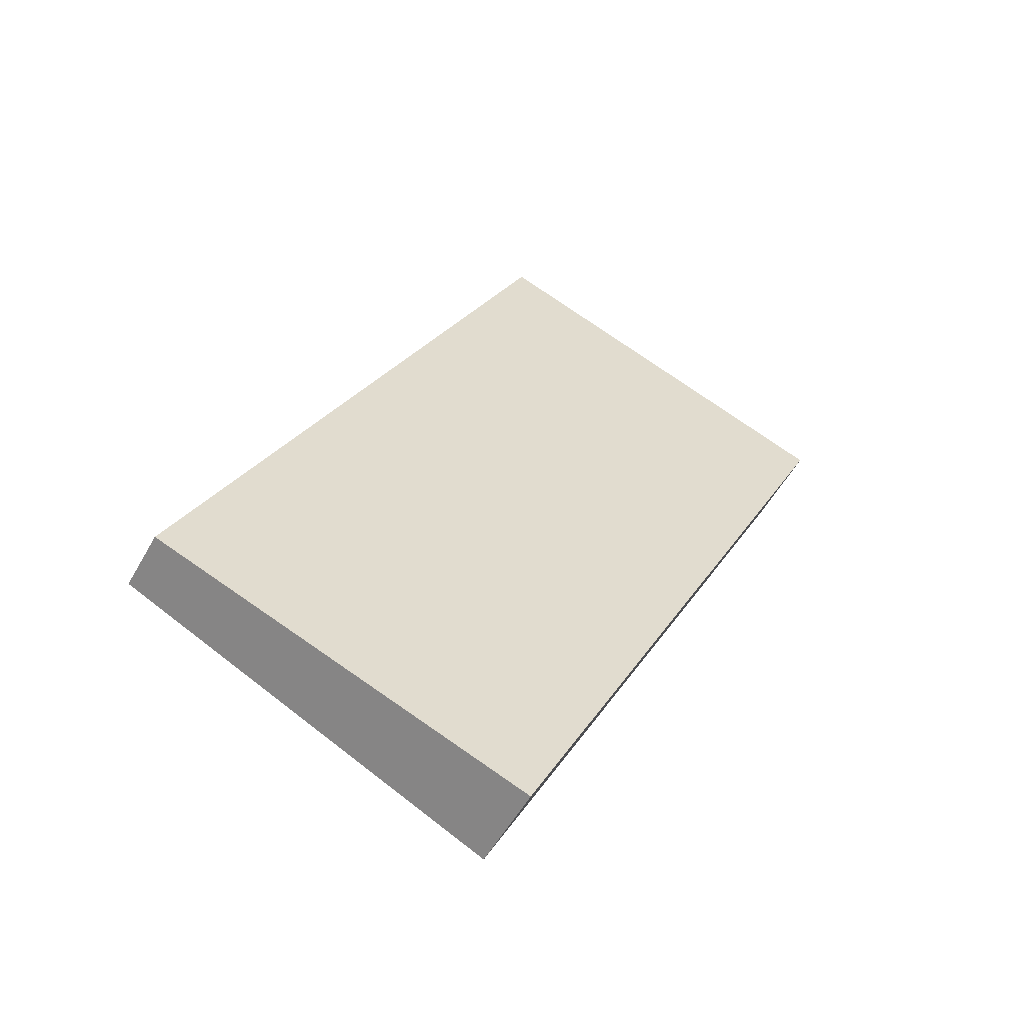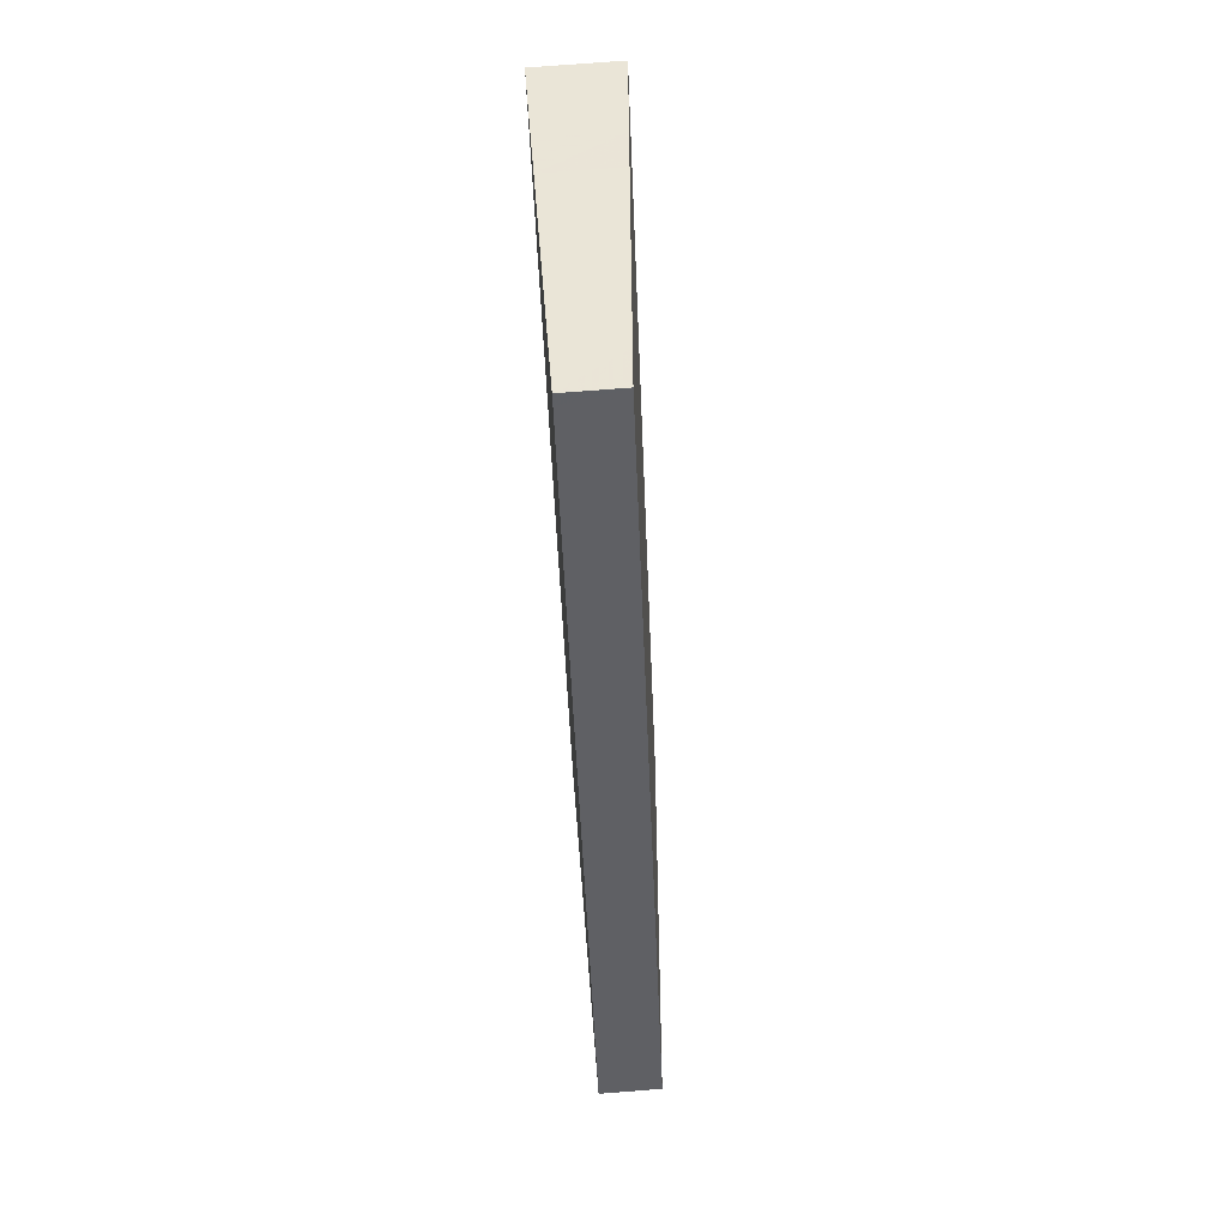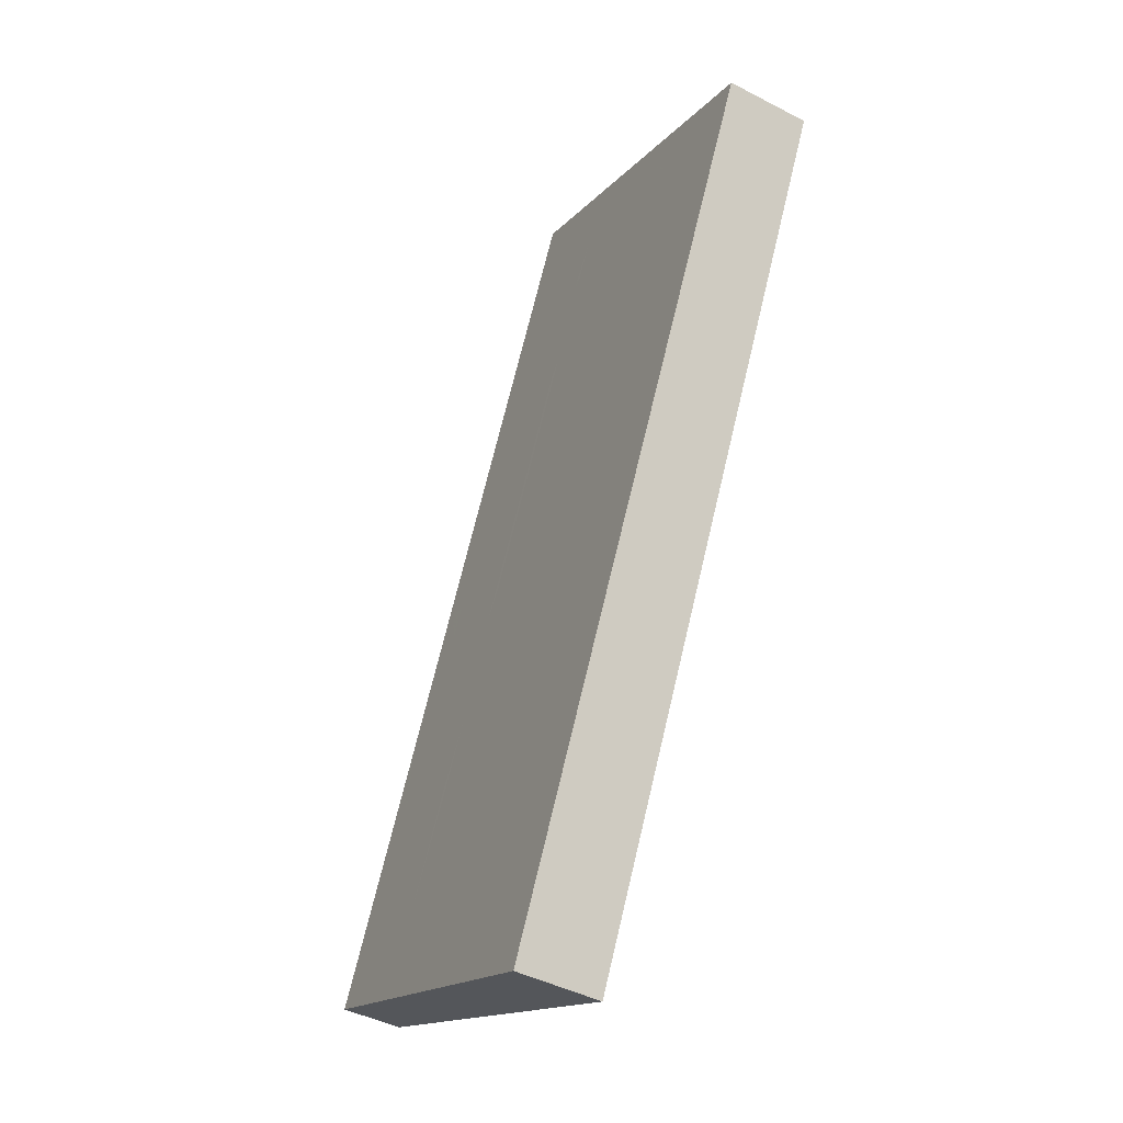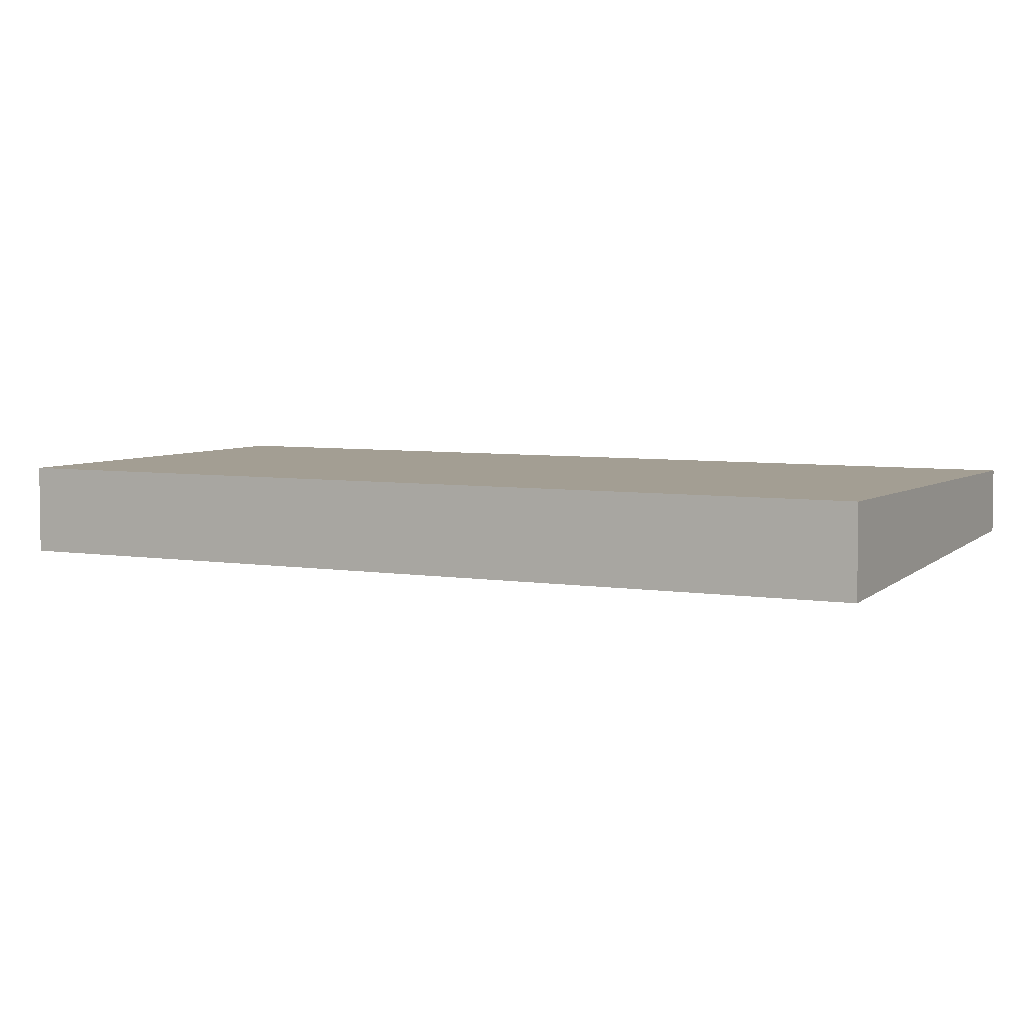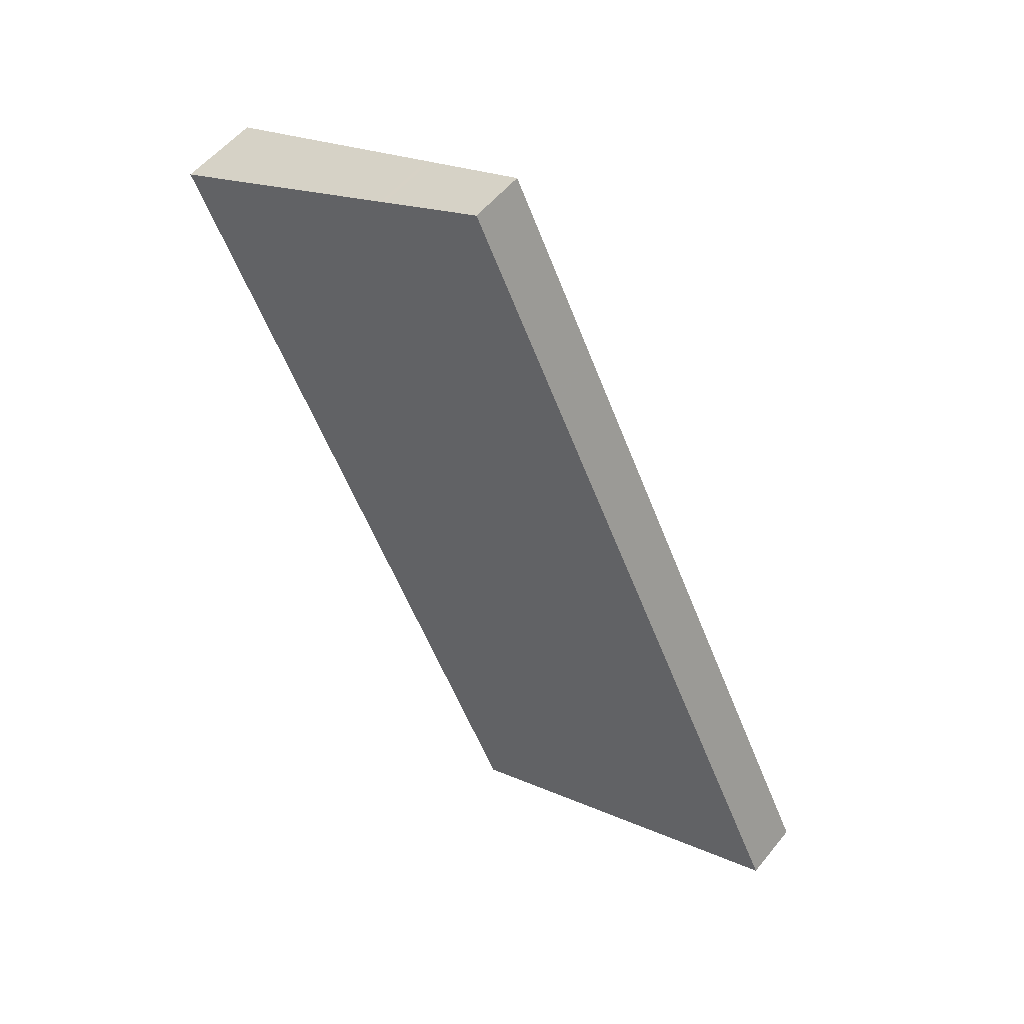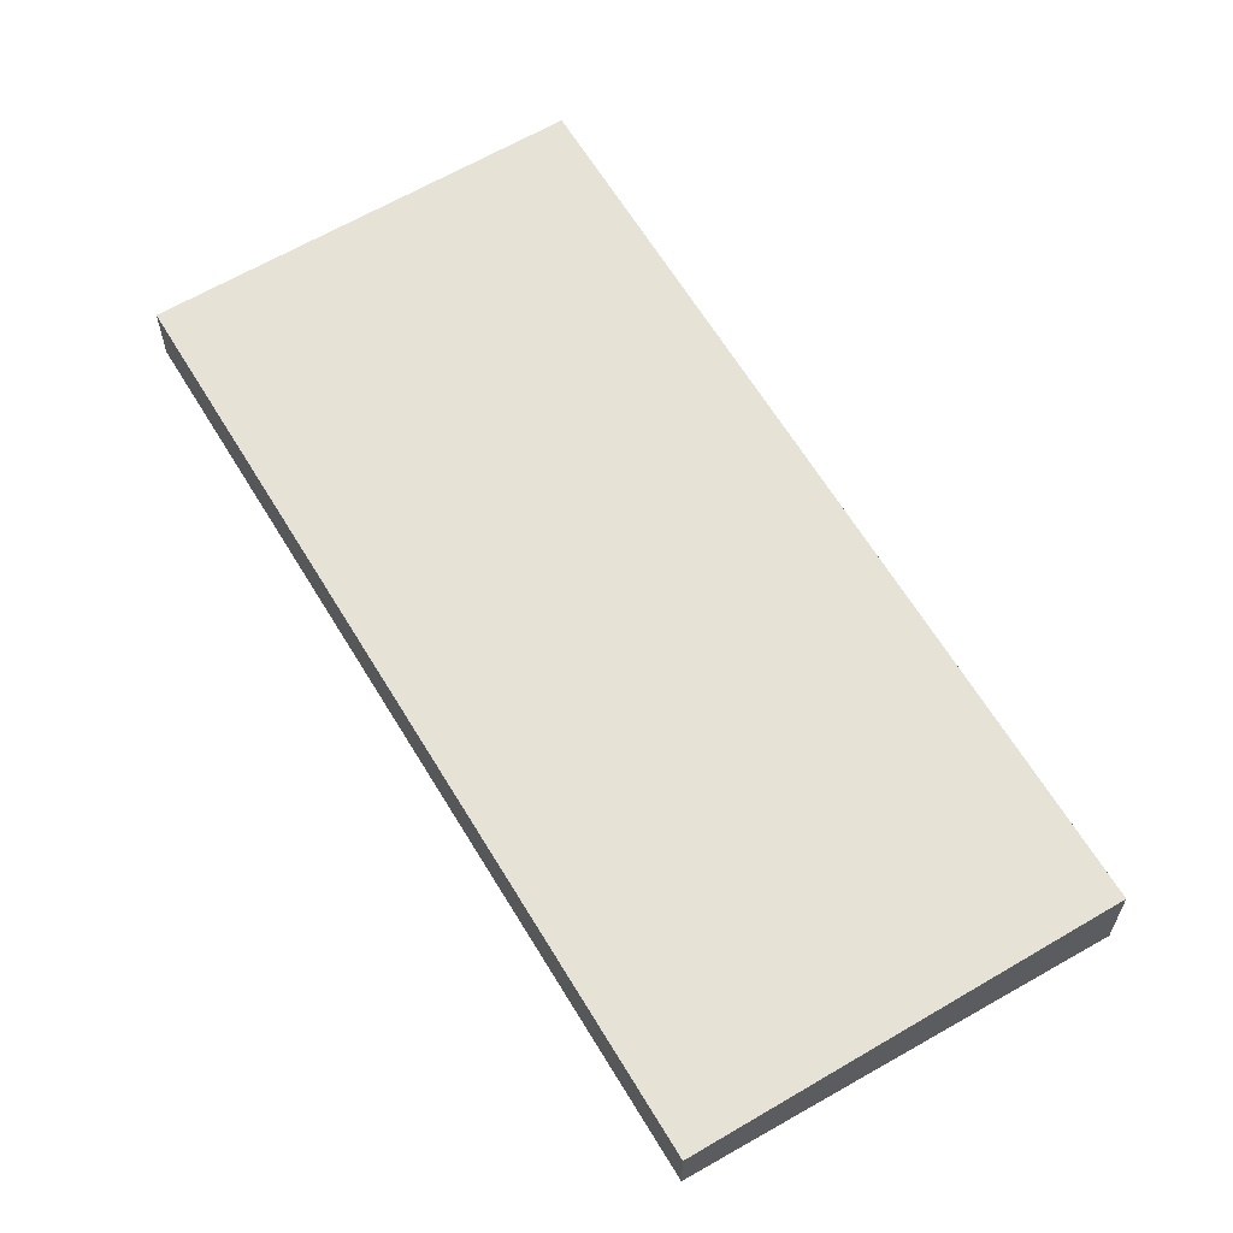
<metadata>
{"format":"obj","ext":"obj","renderer":"f3d","projection":"perspective","resolution":1024,"background":"white","views":[{"elev":-54.2,"azim":151.4,"up":"+Y"},{"elev":71.2,"azim":85.5,"up":"+Y"},{"elev":-43.2,"azim":-121.7,"up":"+Y"},{"elev":5.2,"azim":-37.1,"up":"+Z"},{"elev":53.7,"azim":37.9,"up":"+Y"},{"elev":63.7,"azim":174.7,"up":"+Z"}]}
</metadata>
<code>
v -2466 -1772 -0.8149
v -2461 -1783 -0.8471
v -2466 -1785 -1.22
v -2471 -1774 -1.188
v -2461 -1783 -0.8644
v -2467 -1772 -0.8551
v -2467 -1772 -0.8552
v -2471 -1774 -1.188
v -2466 -1772 -0.8153
v -2467 -1772 -0.8749
v -2462 -1783 -0.9067
v -2467 -1772 -0.8744
v -2466 -1773 -0.8563
v -2466 -1773 -0.8787
v -2471 -1775 -1.192
v -2467 -1774 -0.9285
v -2462 -1783 -0.9565
v -2468 -1772 -0.9247
v -2469 -1775 -1.102
v -2465 -1784 -1.13
v -2470 -1774 -1.098
v -2464 -1784 -1.087
v -2469 -1775 -1.059
v -2470 -1773 -1.055
v -2465 -1783 -1.084
v -2465 -1783 -1.127
v -2463 -1782 -0.9533
v -2466 -1773 -0.8192
v -2468 -1772 -0.9242
v -2470 -1773 -1.098
v -2470 -1773 -1.055
v -2461 -1781 -0.844
v -2462 -1782 -0.8635
v -2462 -1782 -0.9036
v -2467 -1784 -1.217
v -2470 -1775 -1.102
v -2471 -1775 -1.192
v -2466 -1773 -0.8188
v -2466 -1773 -0.8562
v -2466 -1773 -0.8783
v -2467 -1774 -0.9281
v -2469 -1774 -1.059
v -2470 -1774 -1.1
v -2471 -1775 -1.19
v -2466 -1772 -0.8171
v -2466 -1773 -0.8557
v -2467 -1773 -0.8767
v -2467 -1773 -0.9265
v -2469 -1774 -1.057
v -2466 -1774 -0.8572
v -2465 -1774 -0.8223
v -2466 -1774 -0.8818
v -2470 -1776 -1.195
v -2469 -1776 -1.105
v -2467 -1775 -0.9316
v -2468 -1776 -1.062
v -2465 -1774 -0.8229
v -2465 -1774 -0.8574
v -2466 -1775 -0.8825
v -2469 -1776 -1.106
v -2470 -1777 -1.196
v -2466 -1775 -0.9323
v -2468 -1776 -1.063
v -2464 -1777 -0.86
v -2463 -1777 -0.8317
v -2464 -1778 -0.8913
v -2469 -1780 -1.205
v -2467 -1779 -1.115
v -2465 -1778 -0.9411
v -2467 -1779 -1.072
v -2464 -1778 -0.8603
v -2463 -1778 -0.8328
v -2464 -1778 -0.8924
v -2468 -1780 -1.206
v -2467 -1780 -1.116
v -2465 -1778 -0.9422
v -2467 -1779 -1.073
v -2463 -1779 -0.8615
v -2463 -1779 -0.8369
v -2463 -1779 -0.8965
v -2468 -1782 -1.21
v -2467 -1781 -1.12
v -2464 -1780 -0.9463
v -2466 -1781 -1.077
v -2463 -1780 -0.8622
v -2462 -1780 -0.8395
v -2463 -1780 -0.899
v -2467 -1782 -1.212
v -2466 -1782 -1.122
v -2464 -1781 -0.9488
v -2466 -1781 -1.079
v -2467 -1775 -0.9366
v -2467 -1774 -0.9335
v -2463 -1782 -0.958
v -2464 -1781 -0.9536
v -2465 -1778 -0.9459
v -2467 -1775 -0.9372
v -2465 -1778 -0.947
v -2464 -1780 -0.9511
v -2468 -1772 -0.9297
v -2468 -1772 -0.9293
v -2467 -1773 -0.9315
v -2463 -1783 -0.9611
v -2467 -1774 -0.9331
v -2465 -1783 -1.084
v -2463 -1782 -0.9587
v -2465 -1784 -1.128
v -2463 -1782 -0.954
v -2462 -1782 -0.8637
v -2461 -1782 -0.8447
v -2462 -1782 -0.9042
v -2467 -1784 -1.217
v -2463 -1783 -0.9607
v -2464 -1784 -1.086
v -2465 -1784 -1.13
v -2463 -1783 -0.956
v -2461 -1782 -0.8467
v -2461 -1782 -0.8643
v -2462 -1783 -0.9062
v -2466 -1785 -1.219
v -2466 -1772 -0.8153
v -2466 -1772 -0.8149
v -2466 -1772 0
v -2466 -1772 0
v -2461 -1783 -0.8644
v -2461 -1783 -0.8471
v -2461 -1783 1.11e-16
v -2461 -1783 -1.11e-16
v -2466 -1785 -1.219
v -2466 -1785 -1.22
v -2466 -1785 -2.22e-16
v -2466 -1785 0
v -2470 -1773 -1.098
v -2471 -1774 -1.188
v -2471 -1774 0
v -2470 -1773 0
v -2462 -1783 -0.9067
v -2461 -1783 -0.8644
v -2461 -1783 -1.11e-16
v -2462 -1783 -1.11e-16
v -2466 -1772 -0.8149
v -2467 -1772 -0.8551
v -2467 -1772 0
v -2466 -1772 0
v -2471 -1774 -1.188
v -2471 -1774 -1.188
v -2471 -1774 2.22e-16
v -2471 -1774 0
v -2466 -1772 -0.8171
v -2466 -1772 -0.8153
v -2466 -1772 0
v -2466 -1772 0
v -2462 -1783 -0.9565
v -2462 -1783 -0.9067
v -2462 -1783 -1.11e-16
v -2462 -1783 -1.11e-16
v -2467 -1772 -0.8551
v -2467 -1772 -0.8744
v -2467 -1772 0
v -2467 -1772 0
v -2471 -1775 -1.192
v -2471 -1775 -1.192
v -2471 -1775 0
v -2471 -1775 0
v -2463 -1783 -0.9611
v -2462 -1783 -0.9565
v -2462 -1783 -1.11e-16
v -2463 -1783 -1.11e-16
v -2466 -1785 -1.22
v -2465 -1784 -1.13
v -2465 -1784 0
v -2466 -1785 -2.22e-16
v -2465 -1784 -1.13
v -2464 -1784 -1.087
v -2464 -1784 0
v -2465 -1784 0
v -2465 -1774 -0.8223
v -2466 -1773 -0.8192
v -2466 -1773 0
v -2465 -1774 0
v -2467 -1772 -0.8744
v -2468 -1772 -0.9242
v -2468 -1772 -1.11e-16
v -2467 -1772 0
v -2470 -1773 -1.055
v -2470 -1773 -1.098
v -2470 -1773 0
v -2470 -1773 -2.22e-16
v -2468 -1772 -0.9293
v -2470 -1773 -1.055
v -2470 -1773 -2.22e-16
v -2468 -1772 1.11e-16
v -2461 -1782 -0.8447
v -2461 -1781 -0.844
v -2461 -1781 0
v -2461 -1782 -1.11e-16
v -2467 -1782 -1.212
v -2467 -1784 -1.217
v -2467 -1784 0
v -2467 -1782 0
v -2471 -1775 -1.19
v -2471 -1775 -1.192
v -2471 -1775 0
v -2471 -1775 0
v -2466 -1773 -0.8192
v -2466 -1773 -0.8188
v -2466 -1773 0
v -2466 -1773 0
v -2471 -1774 -1.188
v -2471 -1775 -1.19
v -2471 -1775 0
v -2471 -1774 2.22e-16
v -2466 -1773 -0.8188
v -2466 -1772 -0.8171
v -2466 -1772 0
v -2466 -1773 0
v -2465 -1774 -0.8229
v -2465 -1774 -0.8223
v -2465 -1774 0
v -2465 -1774 0
v -2471 -1775 -1.192
v -2470 -1776 -1.195
v -2470 -1776 0
v -2471 -1775 0
v -2463 -1777 -0.8317
v -2465 -1774 -0.8229
v -2465 -1774 0
v -2463 -1777 0
v -2470 -1776 -1.195
v -2470 -1777 -1.196
v -2470 -1777 -2.22e-16
v -2470 -1776 0
v -2463 -1778 -0.8328
v -2463 -1777 -0.8317
v -2463 -1777 0
v -2463 -1778 0
v -2470 -1777 -1.196
v -2469 -1780 -1.205
v -2469 -1780 0
v -2470 -1777 -2.22e-16
v -2463 -1779 -0.8369
v -2463 -1778 -0.8328
v -2463 -1778 0
v -2463 -1779 0
v -2469 -1780 -1.205
v -2468 -1780 -1.206
v -2468 -1780 0
v -2469 -1780 0
v -2462 -1780 -0.8395
v -2463 -1779 -0.8369
v -2463 -1779 0
v -2462 -1780 0
v -2468 -1780 -1.206
v -2468 -1782 -1.21
v -2468 -1782 0
v -2468 -1780 0
v -2461 -1781 -0.844
v -2462 -1780 -0.8395
v -2462 -1780 0
v -2461 -1781 0
v -2468 -1782 -1.21
v -2467 -1782 -1.212
v -2467 -1782 0
v -2468 -1782 0
v -2468 -1772 -0.9242
v -2468 -1772 -0.9293
v -2468 -1772 1.11e-16
v -2468 -1772 -1.11e-16
v -2464 -1784 -1.087
v -2463 -1783 -0.9611
v -2463 -1783 -1.11e-16
v -2464 -1784 0
v -2461 -1782 -0.8467
v -2461 -1782 -0.8447
v -2461 -1782 -1.11e-16
v -2461 -1782 0
v -2467 -1784 -1.217
v -2467 -1784 -1.217
v -2467 -1784 2.22e-16
v -2467 -1784 0
v -2461 -1783 -0.8471
v -2461 -1782 -0.8467
v -2461 -1782 0
v -2461 -1783 1.11e-16
v -2467 -1784 -1.217
v -2466 -1785 -1.219
v -2466 -1785 0
v -2467 -1784 2.22e-16
v -2466 -1772 0
v -2461 -1783 0
v -2466 -1785 0
v -2471 -1774 0
f 7 6 1 9
f 21 8 4 30
f 44 8 21 43
f 46 7 9 45
f 47 10 7 46
f 12 6 7 10
f 59 52 50 58
f 61 53 54 60
f 62 55 52 59
f 48 18 10 47
f 92 55 62 97
f 100 18 48 102
f 60 54 56 63
f 43 21 24 49
f 115 107 105 114
f 113 106 108 116
f 58 50 51 57
f 29 12 10 18
f 101 29 18 100
f 24 21 30 31
f 118 109 110 117
f 119 111 109 118
f 120 112 107 115
f 116 108 111 119
f 36 19 15 37
f 38 28 13 39
f 39 13 14 40
f 40 14 16 41
f 104 41 16 93
f 42 23 19 36
f 43 36 37 44
f 45 38 39 46
f 46 39 40 47
f 47 40 41 48
f 102 48 41 104
f 49 42 36 43
f 50 13 28 51
f 52 14 13 50
f 53 15 19 54
f 55 16 14 52
f 93 16 55 92
f 54 19 23 56
f 86 32 33 85
f 85 33 34 87
f 89 26 35 88
f 87 34 27 90
f 95 90 27 94
f 91 25 26 89
f 64 58 57 65
f 66 59 58 64
f 67 61 60 68
f 69 62 59 66
f 97 62 69 96
f 68 60 63 70
f 71 64 65 72
f 73 66 64 71
f 74 67 68 75
f 76 69 66 73
f 96 69 76 98
f 75 68 70 77
f 78 71 72 79
f 80 73 71 78
f 81 74 75 82
f 83 76 73 80
f 98 76 83 99
f 82 75 77 84
f 85 78 79 86
f 87 80 78 85
f 88 81 82 89
f 90 83 80 87
f 99 83 90 95
f 89 82 84 91
f 92 56 23 93
f 94 25 91 95
f 96 70 63 97
f 98 77 70 96
f 99 84 77 98
f 100 24 31 101
f 95 91 84 99
f 97 63 56 92
f 102 49 24 100
f 114 105 106 113
f 93 23 42 104
f 104 42 49 102
f 105 25 94 106
f 107 26 25 105
f 106 94 27 108
f 109 33 32 110
f 111 34 33 109
f 112 35 26 107
f 108 27 34 111
f 113 103 22 114
f 114 22 20 115
f 116 17 103 113
f 117 2 5 118
f 118 5 11 119
f 115 20 3 120
f 119 11 17 116
f 122 123 124 121
f 126 127 128 125
f 130 131 132 129
f 134 135 136 133
f 138 139 140 137
f 142 143 144 141
f 146 147 148 145
f 150 151 152 149
f 154 155 156 153
f 158 159 160 157
f 162 163 164 161
f 166 167 168 165
f 170 171 172 169
f 174 175 176 173
f 178 179 180 177
f 182 183 184 181
f 186 187 188 185
f 190 191 192 189
f 194 195 196 193
f 198 199 200 197
f 202 203 204 201
f 206 207 208 205
f 210 211 212 209
f 214 215 216 213
f 218 219 220 217
f 222 223 224 221
f 226 227 228 225
f 230 231 232 229
f 234 235 236 233
f 238 239 240 237
f 242 243 244 241
f 246 247 248 245
f 250 251 252 249
f 254 255 256 253
f 258 259 260 257
f 262 263 264 261
f 266 267 268 265
f 270 271 272 269
f 274 275 276 273
f 278 279 280 277
f 282 283 284 281
f 286 287 288 285
f 290 291 292 289

</code>
